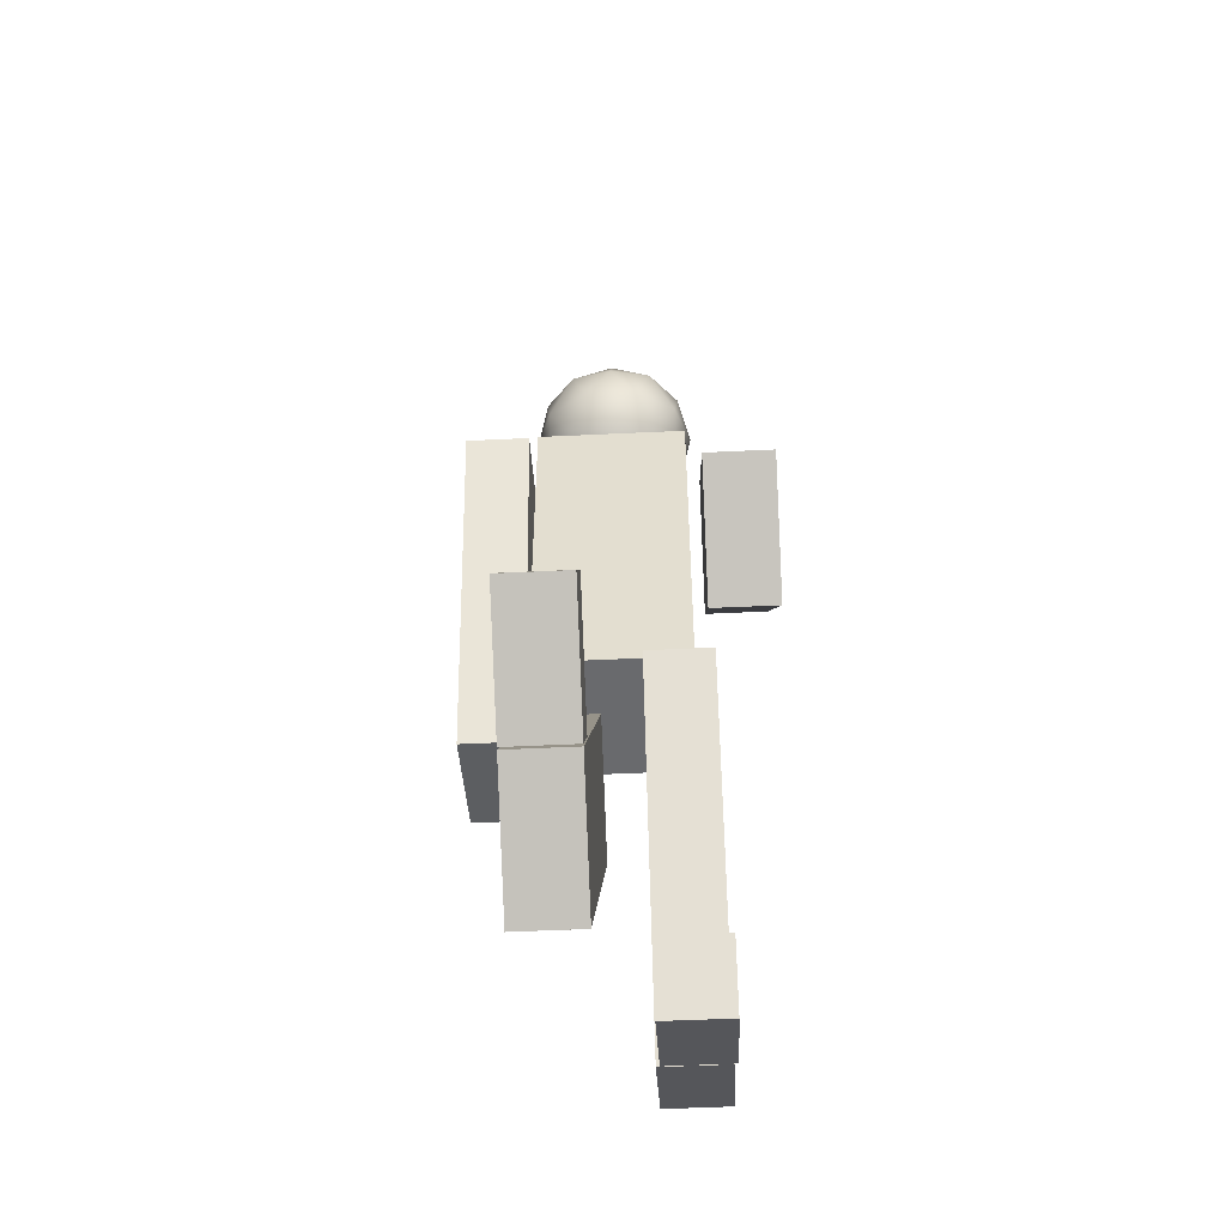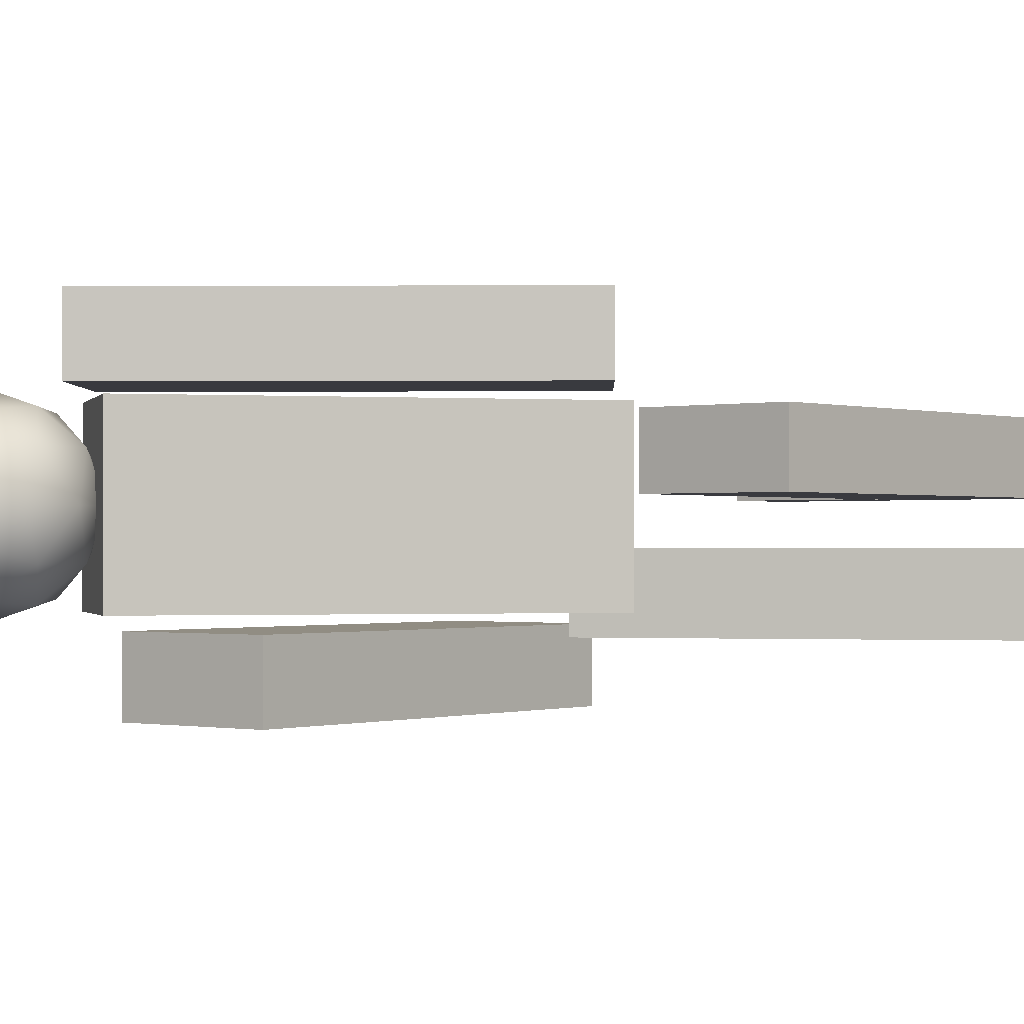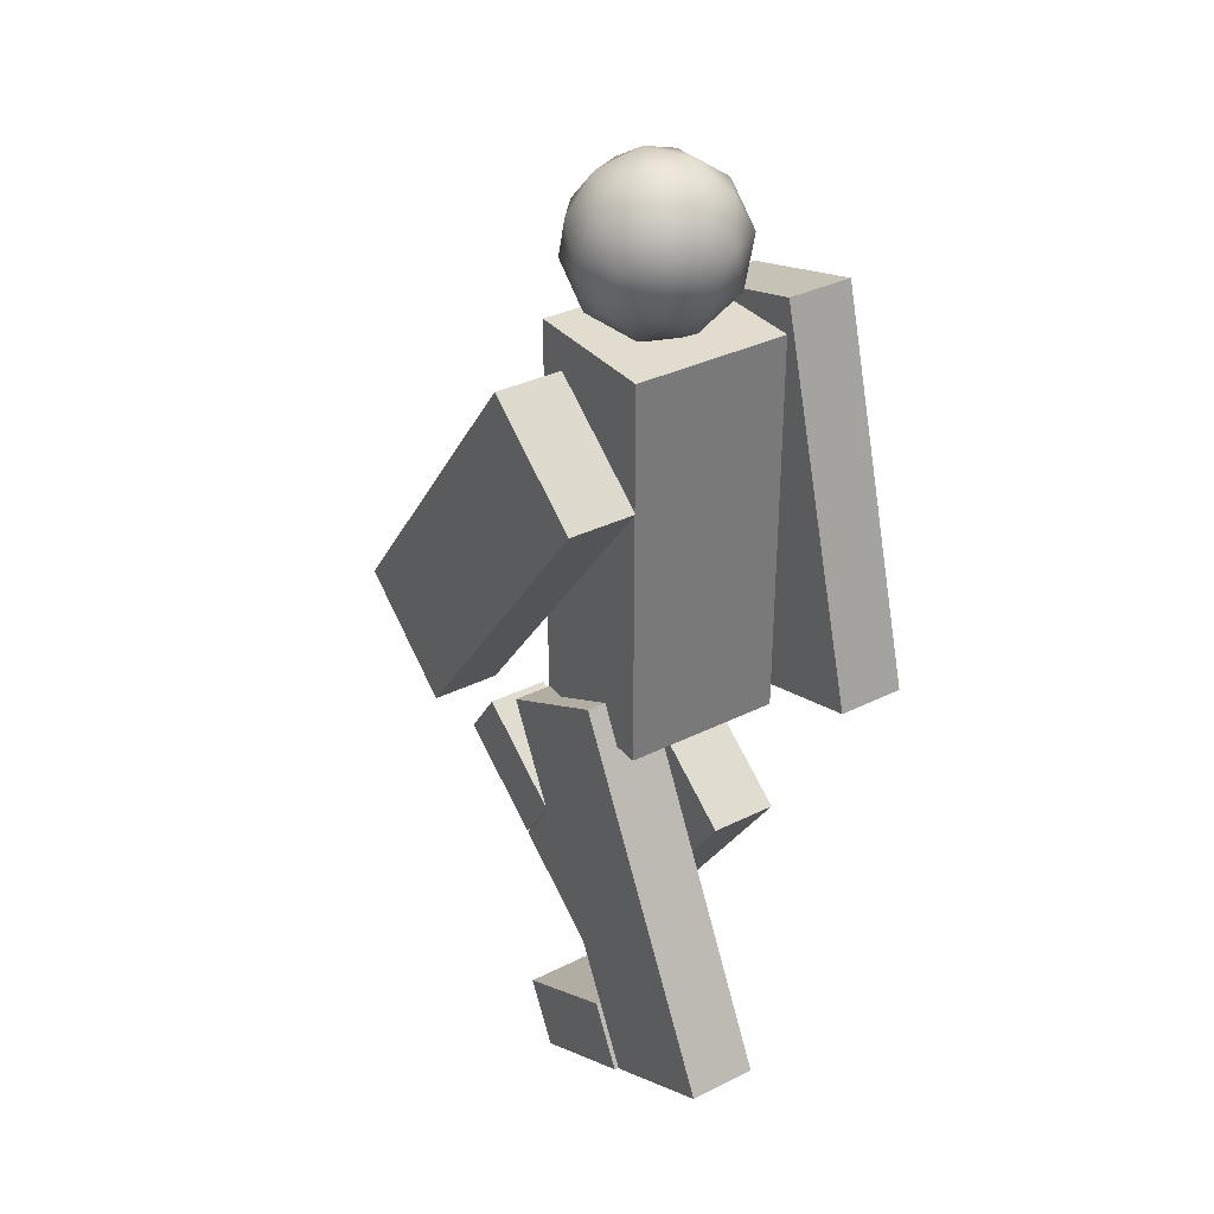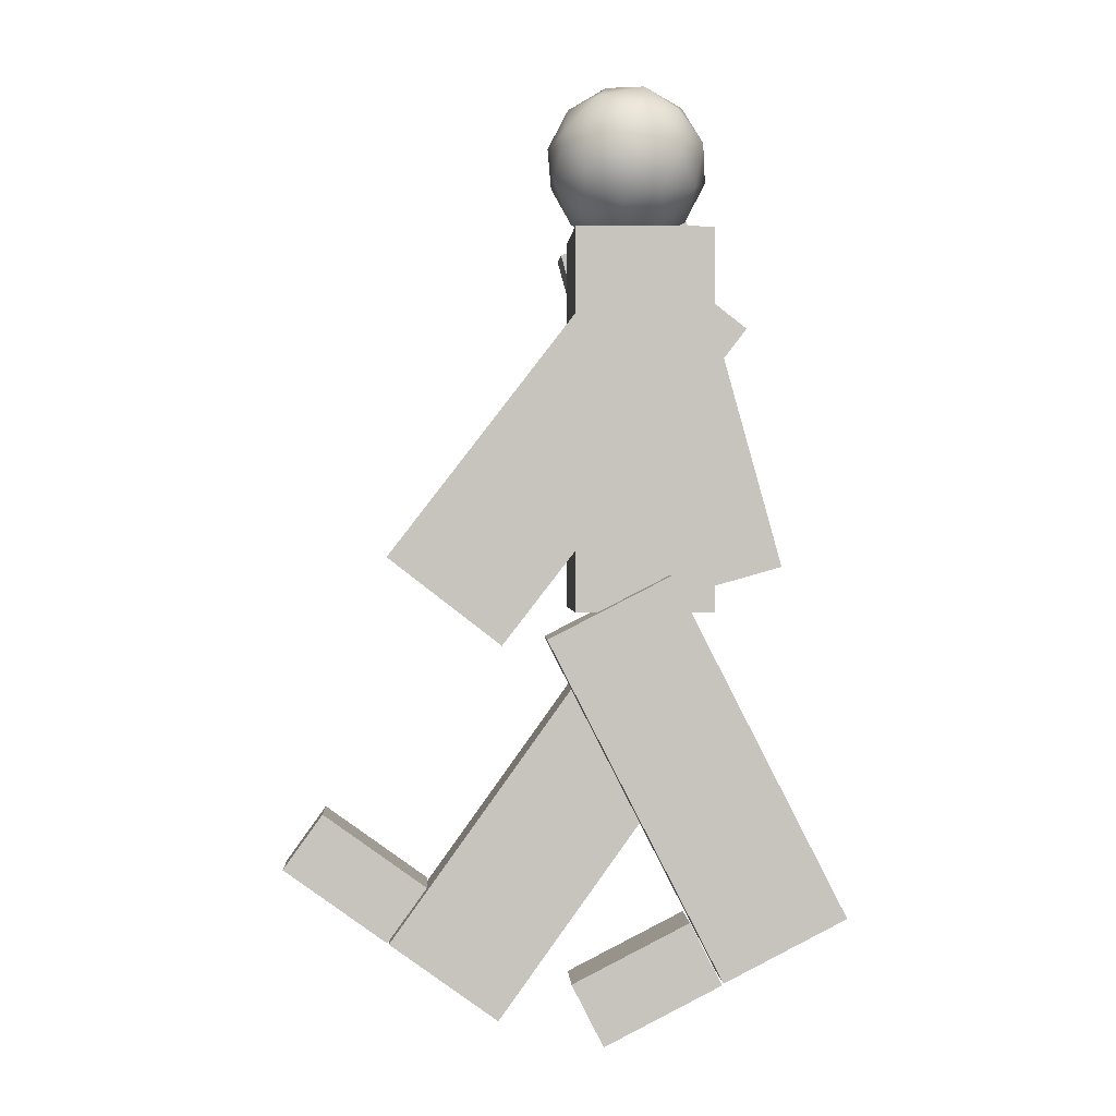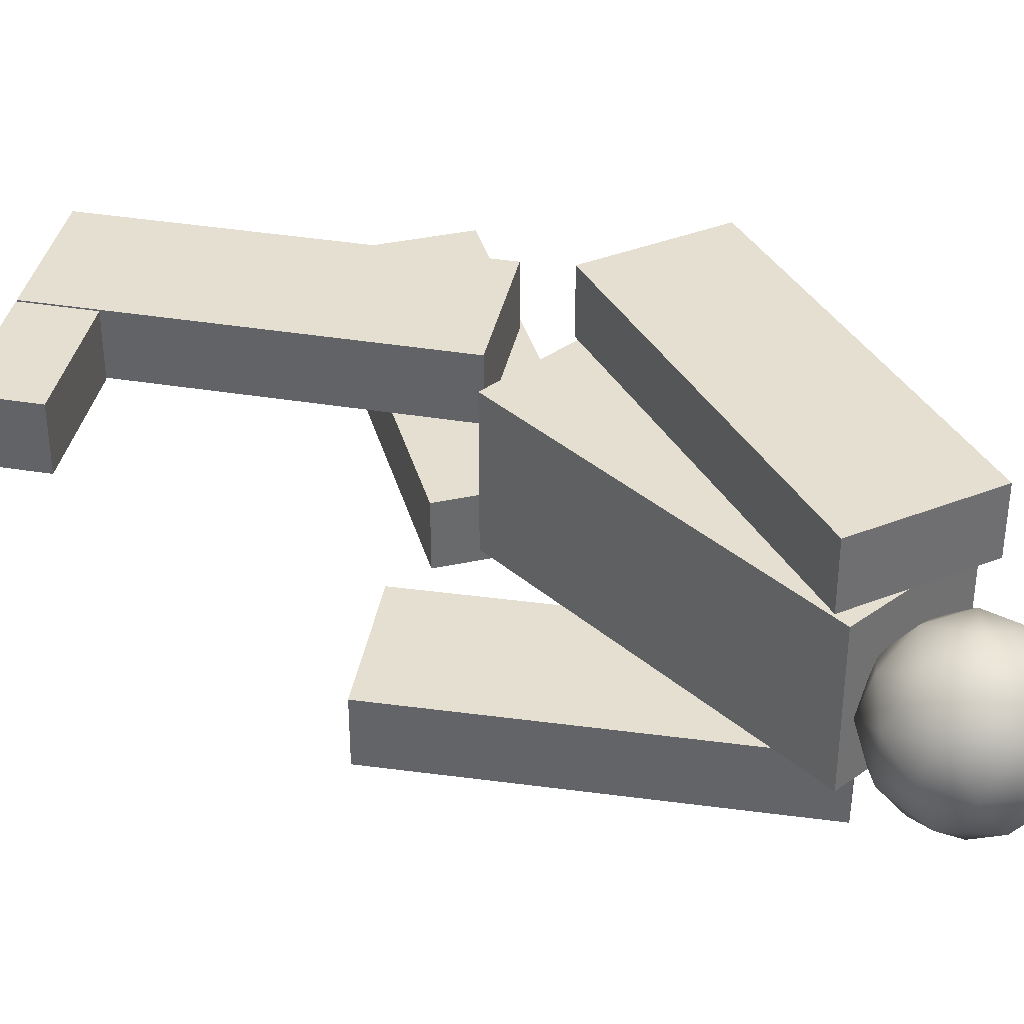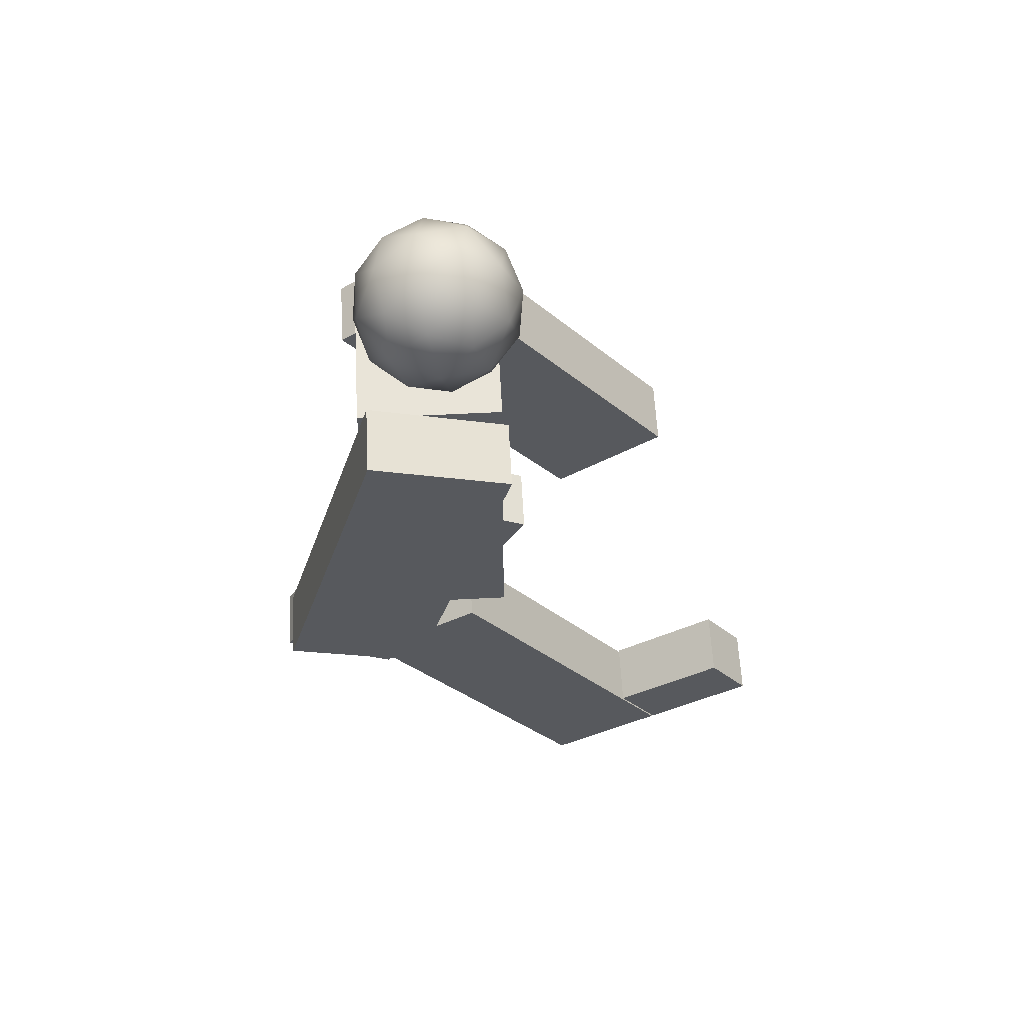
<metadata>
{"format":"obj","ext":"obj","renderer":"f3d","projection":"perspective","resolution":1024,"background":"white","views":[{"elev":-53.1,"azim":92.9,"up":"+Y"},{"elev":-0.7,"azim":-104.2,"up":"+Z"},{"elev":34.1,"azim":-124.0,"up":"+Y"},{"elev":1.0,"azim":176.9,"up":"+Y"},{"elev":37.4,"azim":137.5,"up":"+Z"},{"elev":60.1,"azim":-3.0,"up":"+Y"}]}
</metadata>
<code>
o Cube
v -0.07881 -0.1375 0.3014
v -0.07881 1.001 0.3014
v -0.07881 -0.1375 -0.1555
v -0.07881 1.001 -0.1555
v 0.3329 -0.1375 0.3014
v 0.3329 1.001 0.3014
v 0.3329 -0.1375 -0.1555
v 0.3329 1.001 -0.1555
v -0.07881 1.001 -0.02179
v -0.07881 -0.1375 -0.02179
v 0.3329 1.001 -0.02179
v 0.3329 -0.1375 -0.02179
v -0.07881 -0.1375 0.05081
v 0.3329 1.001 0.05081
v -0.07881 1.001 0.05081
v 0.3329 -0.1375 0.05081
f 9 4 3 10
f 4 8 7 3
f 14 6 5 16
f 6 2 1 5
f 10 3 7 12
f 11 8 4 9
f 13 10 12 16
f 8 11 12 7
f 2 15 13 1
f 1 13 16 5
f 6 14 15 2
f 14 11 9 15
f 15 9 10 13
f 11 14 16 12
o Icosphere
v 0.1012 0.9733 0.07259
v 0.3075 1.059 0.2016
v 0.07034 1.122 0.2813
v -0.07625 1.161 0.07259
v 0.07034 1.122 -0.1361
v 0.3075 1.059 -0.05639
v 0.2576 1.299 0.2813
v 0.02041 1.362 0.2016
v 0.02041 1.362 -0.05639
v 0.2576 1.299 -0.1361
v 0.4042 1.26 0.07259
v 0.2267 1.448 0.07259
v 0.07204 1.019 0.1953
v 0.2114 0.982 0.1484
v 0.1933 1.069 0.2711
v 0.3327 1.032 0.07259
v 0.2114 0.982 -0.003222
v -0.01413 1.042 0.07259
v -0.03226 1.129 0.1953
v 0.07204 1.019 -0.05008
v -0.03226 1.129 -0.05008
v 0.1933 1.069 -0.1259
v 0.3895 1.151 0.1484
v 0.3895 1.151 -0.003222
v 0.164 1.21 0.3179
v 0.3034 1.174 0.2711
v -0.06161 1.27 0.1484
v 0.02455 1.247 0.2711
v 0.02455 1.247 -0.1259
v -0.06161 1.27 -0.003222
v 0.3034 1.174 -0.1259
v 0.164 1.21 -0.1728
v 0.3602 1.292 0.1953
v 0.1346 1.352 0.2711
v -0.004791 1.389 0.07259
v 0.1346 1.352 -0.1259
v 0.3602 1.292 -0.05008
v 0.2559 1.402 0.1953
v 0.3421 1.379 0.07259
v 0.1165 1.439 0.1484
v 0.1165 1.439 -0.003222
v 0.2559 1.402 -0.05008
f 17 30 29
f 18 30 32
f 17 29 34
f 17 34 36
f 17 36 33
f 18 32 39
f 19 31 41
f 20 35 43
f 21 37 45
f 22 38 47
f 18 39 42
f 19 41 44
f 20 43 46
f 21 45 48
f 22 47 40
f 23 49 54
f 24 50 56
f 25 51 57
f 26 52 58
f 27 53 55
f 55 58 28
f 55 53 58
f 53 26 58
f 58 57 28
f 58 52 57
f 52 25 57
f 57 56 28
f 57 51 56
f 51 24 56
f 56 54 28
f 56 50 54
f 50 23 54
f 54 55 28
f 54 49 55
f 49 27 55
f 40 53 27
f 40 47 53
f 47 26 53
f 48 52 26
f 48 45 52
f 45 25 52
f 46 51 25
f 46 43 51
f 43 24 51
f 44 50 24
f 44 41 50
f 41 23 50
f 42 49 23
f 42 39 49
f 39 27 49
f 47 48 26
f 47 38 48
f 38 21 48
f 45 46 25
f 45 37 46
f 37 20 46
f 43 44 24
f 43 35 44
f 35 19 44
f 41 42 23
f 41 31 42
f 31 18 42
f 39 40 27
f 39 32 40
f 32 22 40
f 33 38 22
f 33 36 38
f 36 21 38
f 36 37 21
f 36 34 37
f 34 20 37
f 34 35 20
f 34 29 35
f 29 19 35
f 32 33 22
f 32 30 33
f 30 17 33
f 29 31 19
f 29 30 31
f 30 18 31
o Cube.002
v -0.4658 -1.04 -0.01596
v 0.05259 -0.02681 -0.01596
v -0.4658 -1.04 -0.2117
v 0.05259 -0.02681 -0.2117
v -0.09929 -1.228 -0.01596
v 0.4191 -0.2144 -0.01596
v -0.09929 -1.228 -0.2117
v 0.4191 -0.2144 -0.2117
f 60 62 61 59
f 62 66 65 61
f 66 64 63 65
f 64 60 59 63
f 59 61 65 63
f 64 66 62 60
o Cube.004
v -0.09392 -1.23 -0.0262
v 0.000801 -1.045 -0.0262
v -0.09392 -1.23 -0.2219
v 0.000801 -1.045 -0.2219
v 0.2541 -1.408 -0.0262
v 0.3488 -1.223 -0.0262
v 0.2541 -1.408 -0.2219
v 0.3488 -1.223 -0.2219
f 68 70 69 67
f 70 74 73 69
f 74 72 71 73
f 72 68 67 71
f 67 69 73 71
f 72 74 70 68
o Cube.001
v 0.5542 -1.403 0.3014
v -0.1089 -0.4784 0.3014
v 0.5542 -1.403 0.1057
v -0.1089 -0.4784 0.1057
v 0.8888 -1.164 0.3014
v 0.2257 -0.2385 0.3014
v 0.8888 -1.164 0.1057
v 0.2257 -0.2385 0.1057
f 76 78 77 75
f 78 82 81 77
f 82 80 79 81
f 80 76 75 79
f 75 77 81 79
f 80 82 78 76
o Cube.003
v 0.8937 -1.16 0.3014
v 0.7726 -0.991 0.3014
v 0.8937 -1.16 0.1057
v 0.7726 -0.991 0.1057
v 1.211 -0.9323 0.3014
v 1.09 -0.7632 0.3014
v 1.211 -0.9323 0.1057
v 1.09 -0.7632 0.1057
f 84 86 85 83
f 86 90 89 85
f 90 88 87 89
f 88 84 83 87
f 83 85 89 87
f 88 90 86 84
o Cube.006
v 0.5566 -0.2213 -0.1952
v -0.1397 0.679 -0.1952
v 0.5566 -0.2213 -0.3909
v -0.1397 0.679 -0.3909
v 0.8823 0.03061 -0.1952
v 0.186 0.9309 -0.1952
v 0.8823 0.03061 -0.3909
v 0.186 0.9309 -0.3909
f 92 94 93 91
f 94 98 97 93
f 98 96 95 97
f 96 92 91 95
f 91 93 97 95
f 96 98 94 92
o Cube.005
v -0.3539 -0.01394 0.5228
v -0.04738 1.082 0.5228
v -0.3539 -0.01394 0.3271
v -0.04738 1.082 0.3271
v 0.04264 -0.1248 0.5228
v 0.3491 0.9713 0.5228
v 0.04264 -0.1248 0.3271
v 0.3491 0.9713 0.3271
f 100 102 101 99
f 102 106 105 101
f 106 104 103 105
f 104 100 99 103
f 99 101 105 103
f 104 106 102 100

</code>
